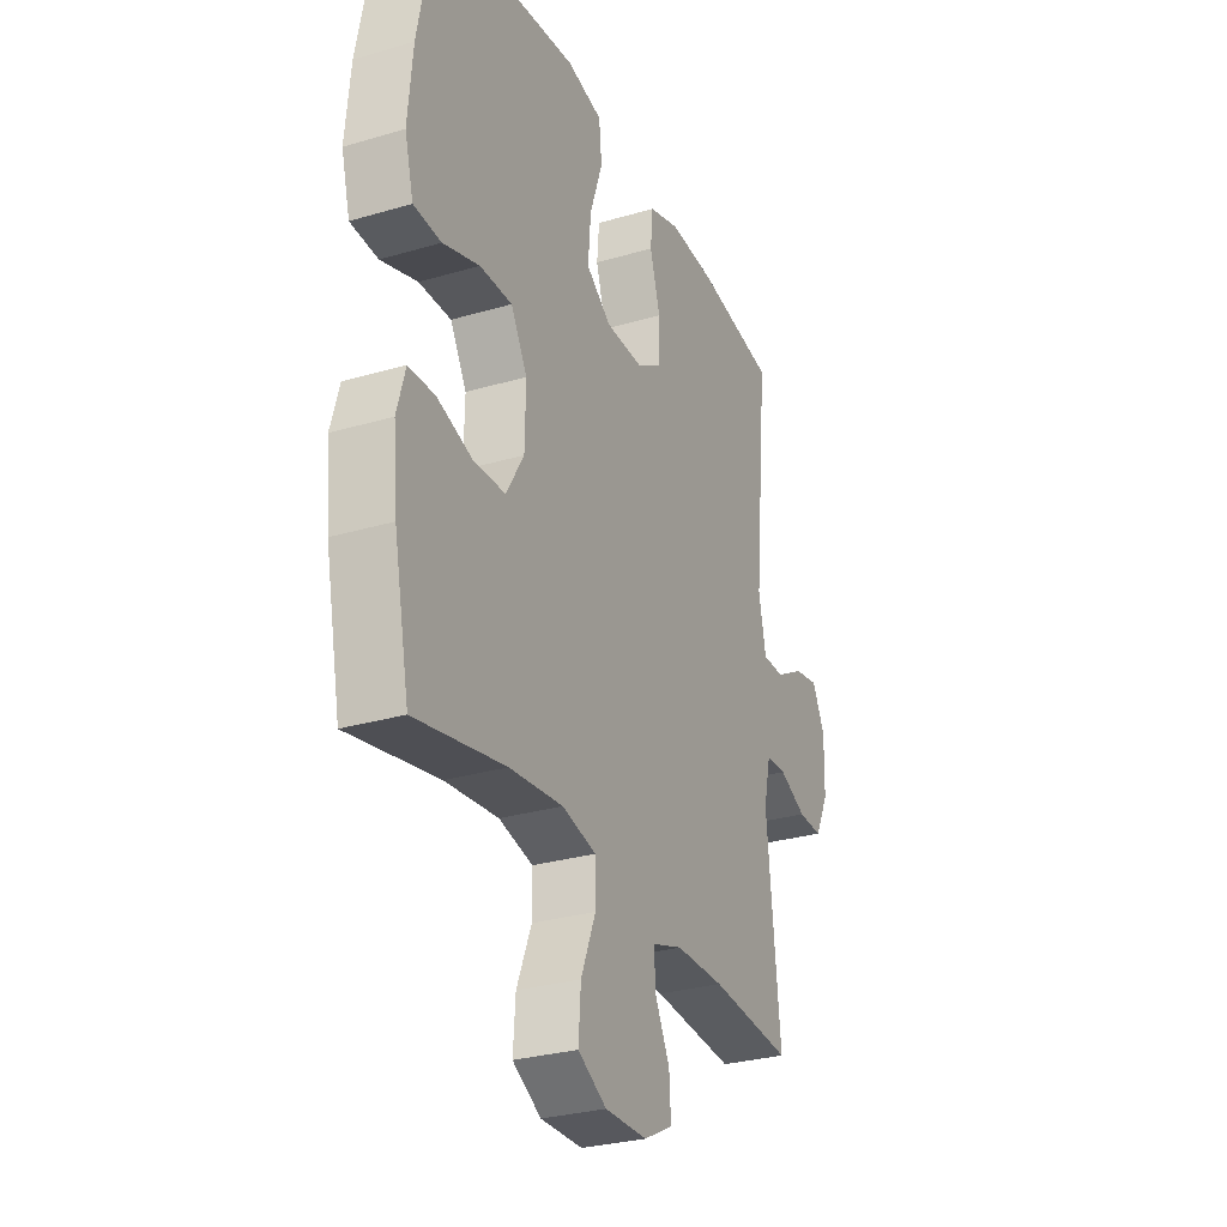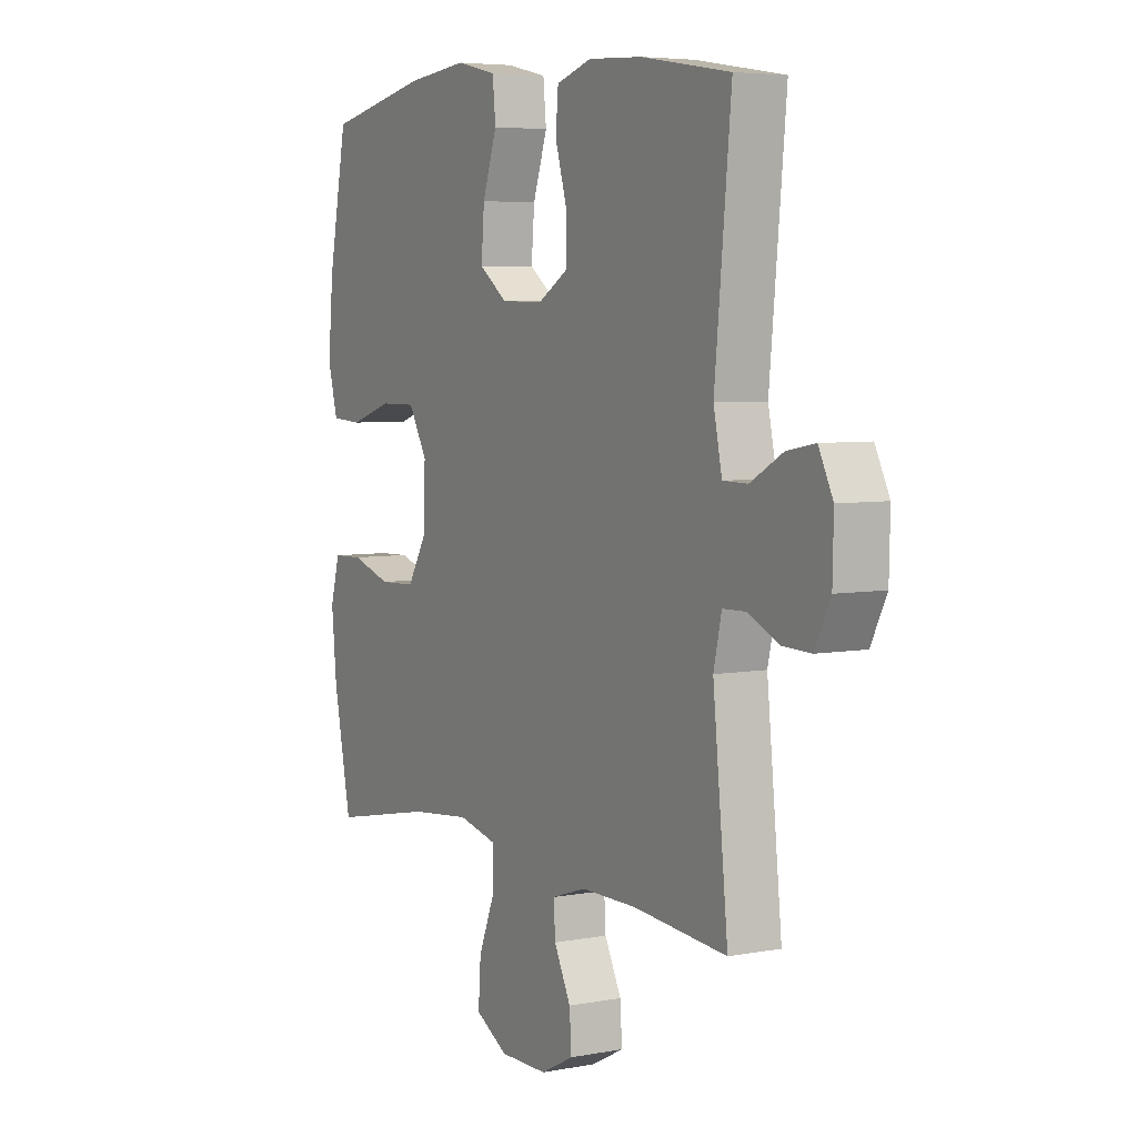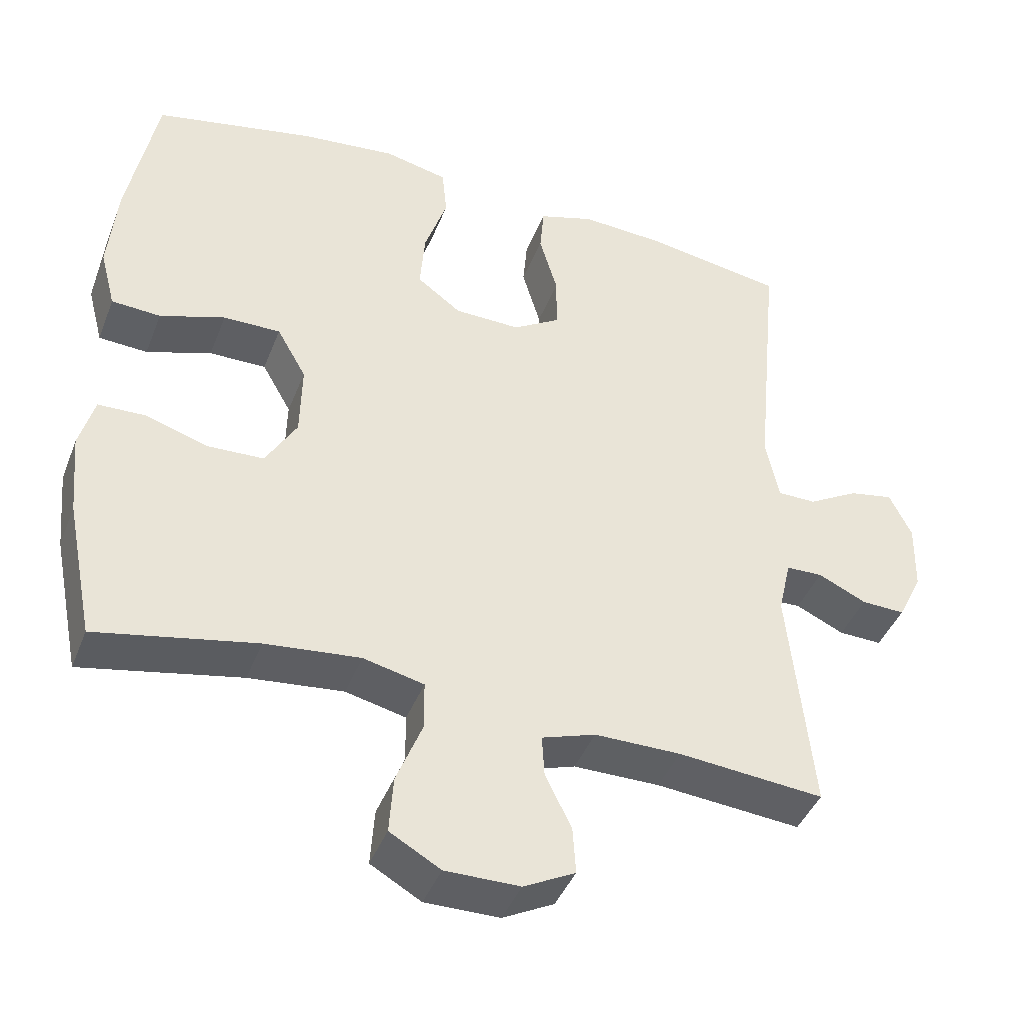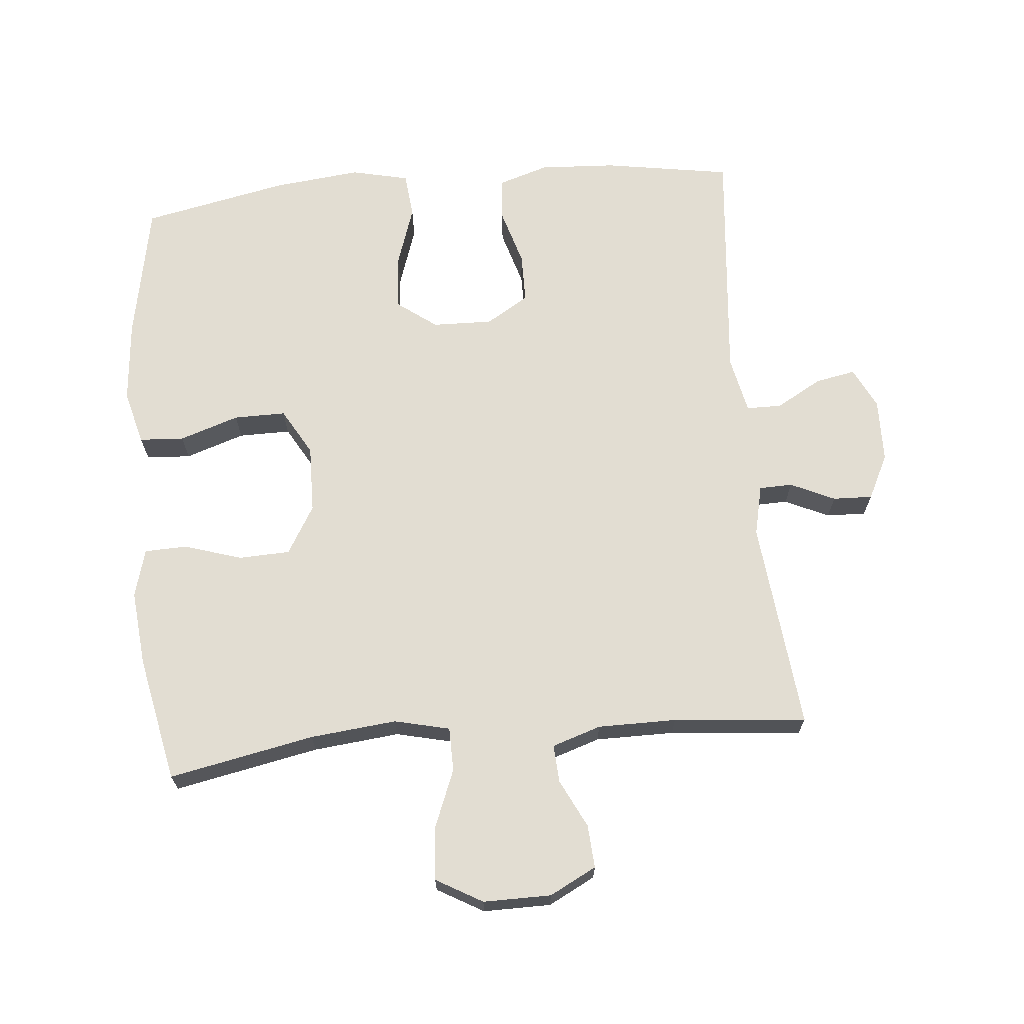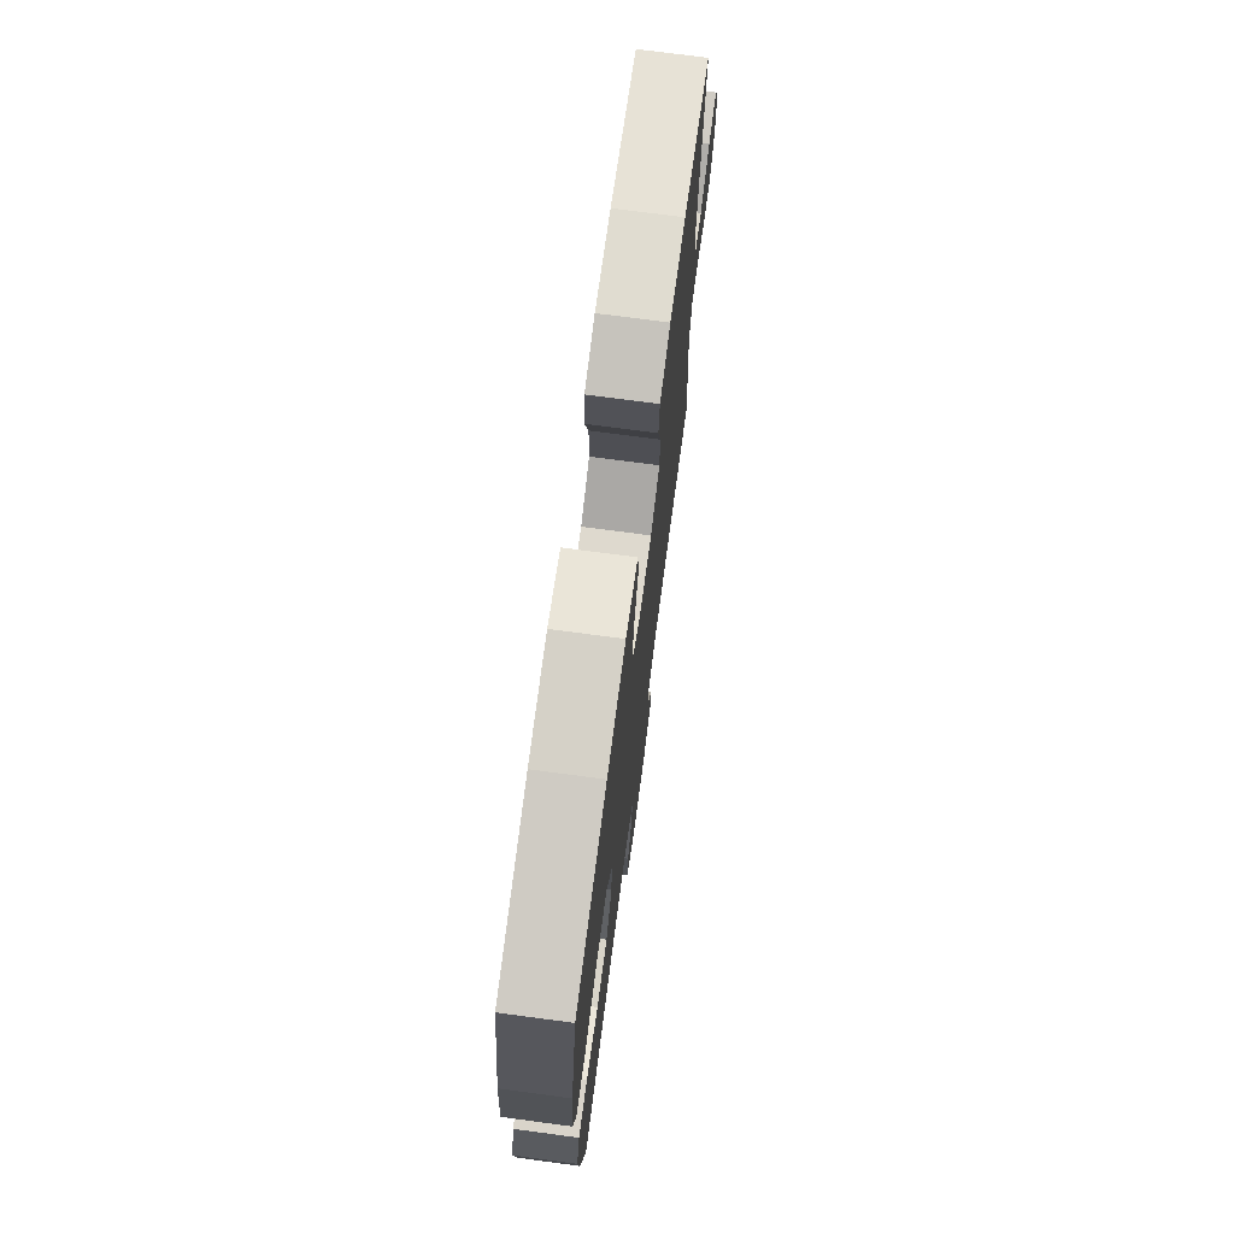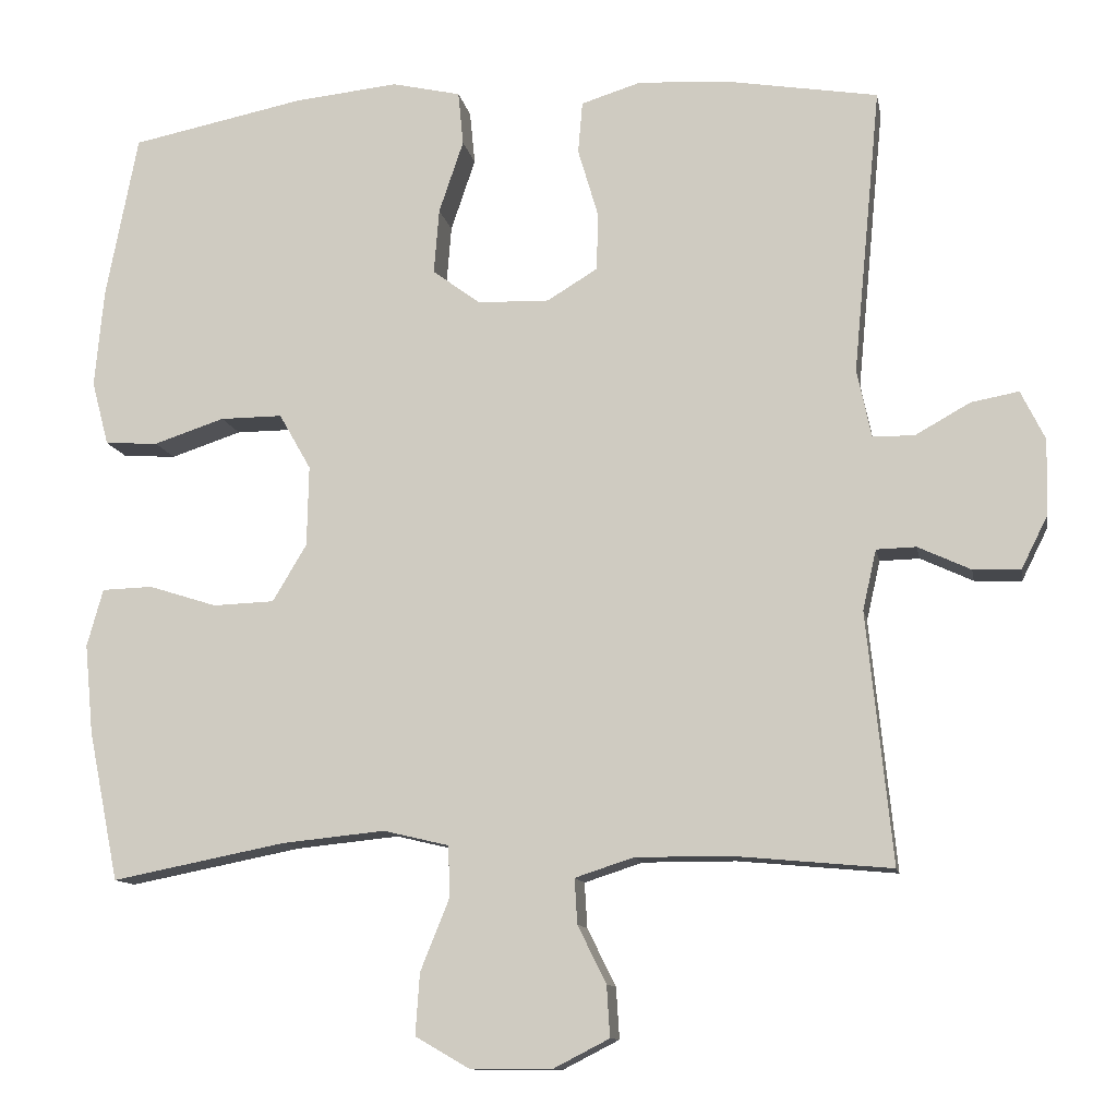
<metadata>
{"format":"obj","ext":"obj","renderer":"f3d","projection":"perspective","resolution":1024,"background":"white","views":[{"elev":-29.0,"azim":113.7,"up":"+Z"},{"elev":5.4,"azim":-120.2,"up":"+Z"},{"elev":-42.0,"azim":159.6,"up":"+Z"},{"elev":68.3,"azim":174.7,"up":"+Y"},{"elev":73.0,"azim":97.6,"up":"+Z"},{"elev":-11.4,"azim":-169.8,"up":"+Z"}]}
</metadata>
<code>
o path614
v -0.2751 0.0375 -0.4573
v -0.1544 0.0375 -0.4572
v -0.07917 0.0375 -0.4817
v -0.08269 0.0375 -0.5397
v -0.1193 0.0375 -0.6137
v -0.1235 0.0375 -0.6795
v -0.05169 0.0375 -0.7164
v 0.05243 0.0375 -0.7167
v 0.1234 0.0375 -0.6761
v 0.1178 0.0375 -0.5966
v 0.08139 0.0375 -0.5061
v 0.08208 0.0375 -0.4385
v 0.1669 0.0375 -0.4185
v 0.2996 0.0375 -0.432
v 0.5226 0.0375 -0.4759
v 0.5614 0.0375 -0.2829
v 0.5722 0.0375 -0.1678
v 0.5515 0.0375 -0.09385
v 0.4861 0.0375 -0.09183
v 0.3984 0.0375 -0.1196
v 0.3196 0.0375 -0.1167
v 0.2758 0.0375 -0.04299
v 0.2736 0.0375 0.06046
v 0.3145 0.0375 0.1322
v 0.3943 0.0375 0.1318
v 0.4853 0.0375 0.1018
v 0.5536 0.0375 0.1059
v 0.5752 0.0375 0.1881
v 0.5636 0.0375 0.3145
v 0.5226 0.0375 0.5258
v 0.2995 0.0375 0.5713
v 0.1656 0.0375 0.5854
v 0.07716 0.0375 0.5652
v 0.07042 0.0375 0.4963
v 0.102 0.0375 0.4029
v 0.1087 0.0375 0.3194
v 0.04744 0.0375 0.2739
v -0.04459 0.0375 0.2716
v -0.1101 0.0375 0.3114
v -0.1108 0.0375 0.3875
v -0.08522 0.0375 0.4741
v -0.09095 0.0375 0.5406
v -0.1678 0.0375 0.5645
v -0.2846 0.0375 0.5579
v -0.4793 0.0375 0.5258
v -0.4441 0.0375 0.1576
v -0.4625 0.0375 0.06973
v -0.5163 0.0375 0.06912
v -0.5868 0.0375 0.1087
v -0.6482 0.0375 0.1202
v -0.6794 0.0375 0.05703
v -0.6772 0.0375 -0.04
v -0.6432 0.0375 -0.1083
v -0.5825 0.0375 -0.1062
v -0.5148 0.0375 -0.07478
v -0.4638 0.0375 -0.07615
v -0.4462 0.0375 -0.1534
v -0.4793 0.0375 -0.4759
v -0.2751 -0.0375 -0.4573
v -0.1544 -0.0375 -0.4572
v -0.07917 -0.0375 -0.4817
v -0.08269 -0.0375 -0.5397
v -0.1193 -0.0375 -0.6137
v -0.1235 -0.0375 -0.6795
v -0.05169 -0.0375 -0.7164
v 0.05243 -0.0375 -0.7167
v 0.1234 -0.0375 -0.6761
v 0.1178 -0.0375 -0.5966
v 0.08139 -0.0375 -0.5061
v 0.08208 -0.0375 -0.4385
v 0.1669 -0.0375 -0.4185
v 0.2996 -0.0375 -0.432
v 0.5226 -0.0375 -0.4759
v 0.5614 -0.0375 -0.2829
v 0.5722 -0.0375 -0.1678
v 0.5515 -0.0375 -0.09385
v 0.4861 -0.0375 -0.09183
v 0.3984 -0.0375 -0.1196
v 0.3196 -0.0375 -0.1167
v 0.2758 -0.0375 -0.04299
v 0.2736 -0.0375 0.06046
v 0.3145 -0.0375 0.1322
v 0.3943 -0.0375 0.1318
v 0.4853 -0.0375 0.1018
v 0.5536 -0.0375 0.1059
v 0.5752 -0.0375 0.1881
v 0.5636 -0.0375 0.3145
v 0.5226 -0.0375 0.5258
v 0.2995 -0.0375 0.5713
v 0.1656 -0.0375 0.5854
v 0.07716 -0.0375 0.5652
v 0.07042 -0.0375 0.4963
v 0.102 -0.0375 0.4029
v 0.1087 -0.0375 0.3194
v 0.04744 -0.0375 0.2739
v -0.04459 -0.0375 0.2716
v -0.1101 -0.0375 0.3114
v -0.1108 -0.0375 0.3875
v -0.08522 -0.0375 0.4741
v -0.09095 -0.0375 0.5406
v -0.1678 -0.0375 0.5645
v -0.2846 -0.0375 0.5579
v -0.4793 -0.0375 0.5258
v -0.4441 -0.0375 0.1576
v -0.4625 -0.0375 0.06973
v -0.5163 -0.0375 0.06912
v -0.5868 -0.0375 0.1087
v -0.6482 -0.0375 0.1202
v -0.6794 -0.0375 0.05703
v -0.6772 -0.0375 -0.04
v -0.6432 -0.0375 -0.1083
v -0.5825 -0.0375 -0.1062
v -0.5148 -0.0375 -0.07478
v -0.4638 -0.0375 -0.07615
v -0.4462 -0.0375 -0.1534
v -0.4793 -0.0375 -0.4759
v -0.05169 0.0375 -0.7164
v 0.05243 0.0375 -0.7167
v 0.1234 0.0375 -0.6761
v 0.1234 0.0375 -0.6761
v -0.1235 0.0375 -0.6795
v -0.1235 0.0375 -0.6795
v -0.1193 0.0375 -0.6137
v 0.1178 0.0375 -0.5966
v -0.08269 0.0375 -0.5397
v 0.08139 0.0375 -0.5061
v -0.07917 0.0375 -0.4817
v -0.07917 0.0375 -0.4817
v 0.08208 0.0375 -0.4385
v 0.08208 0.0375 -0.4385
v -0.1544 0.0375 -0.4572
v -0.4793 0.0375 -0.4759
v -0.4793 0.0375 -0.4759
v -0.2751 0.0375 -0.4573
v 0.2996 0.0375 -0.432
v 0.5226 0.0375 -0.4759
v 0.5226 0.0375 -0.4759
v 0.1669 0.0375 -0.4185
v 0.5614 0.0375 -0.2829
v 0.5722 0.0375 -0.1678
v -0.4462 0.0375 -0.1534
v 0.5515 0.0375 -0.09385
v 0.5515 0.0375 -0.09385
v -0.4638 0.0375 -0.07615
v -0.4638 0.0375 -0.07615
v 0.3984 0.0375 -0.1196
v 0.3196 0.0375 -0.1167
v 0.4861 0.0375 -0.09183
v 0.2758 0.0375 -0.04299
v -0.6772 0.0375 -0.04
v -0.6432 0.0375 -0.1083
v -0.6432 0.0375 -0.1083
v -0.5825 0.0375 -0.1062
v -0.5148 0.0375 -0.07478
v 0.2736 0.0375 0.06046
v -0.6794 0.0375 0.05703
v -0.6482 0.0375 0.1202
v -0.6482 0.0375 0.1202
v -0.4625 0.0375 0.06973
v -0.4625 0.0375 0.06973
v -0.5163 0.0375 0.06912
v 0.3145 0.0375 0.1322
v 0.3145 0.0375 0.1322
v -0.5868 0.0375 0.1087
v -0.4441 0.0375 0.1576
v 0.3943 0.0375 0.1318
v 0.4853 0.0375 0.1018
v 0.5536 0.0375 0.1059
v 0.5536 0.0375 0.1059
v 0.5752 0.0375 0.1881
v 0.04744 0.0375 0.2739
v -0.04459 0.0375 0.2716
v 0.5636 0.0375 0.3145
v -0.1101 0.0375 0.3114
v 0.1087 0.0375 0.3194
v -0.1108 0.0375 0.3875
v 0.102 0.0375 0.4029
v -0.08522 0.0375 0.4741
v 0.07042 0.0375 0.4963
v -0.4793 0.0375 0.5258
v -0.4793 0.0375 0.5258
v -0.09095 0.0375 0.5406
v -0.09095 0.0375 0.5406
v 0.07716 0.0375 0.5652
v 0.07716 0.0375 0.5652
v 0.5226 0.0375 0.5258
v 0.5226 0.0375 0.5258
v -0.1678 0.0375 0.5645
v -0.2846 0.0375 0.5579
v 0.2995 0.0375 0.5713
v 0.1656 0.0375 0.5854
v -0.05169 -0.0375 -0.7164
v 0.05243 -0.0375 -0.7167
v 0.1234 -0.0375 -0.6761
v 0.1234 -0.0375 -0.6761
v -0.1235 -0.0375 -0.6795
v -0.1235 -0.0375 -0.6795
v -0.1193 -0.0375 -0.6137
v 0.1178 -0.0375 -0.5966
v -0.08269 -0.0375 -0.5397
v 0.08139 -0.0375 -0.5061
v -0.07917 -0.0375 -0.4817
v -0.07917 -0.0375 -0.4817
v 0.08208 -0.0375 -0.4385
v 0.08208 -0.0375 -0.4385
v -0.1544 -0.0375 -0.4572
v -0.4793 -0.0375 -0.4759
v -0.4793 -0.0375 -0.4759
v -0.2751 -0.0375 -0.4573
v 0.2996 -0.0375 -0.432
v 0.5226 -0.0375 -0.4759
v 0.5226 -0.0375 -0.4759
v 0.1669 -0.0375 -0.4185
v 0.5614 -0.0375 -0.2829
v 0.5722 -0.0375 -0.1678
v -0.4462 -0.0375 -0.1534
v 0.5515 -0.0375 -0.09385
v 0.5515 -0.0375 -0.09385
v -0.4638 -0.0375 -0.07615
v -0.4638 -0.0375 -0.07615
v 0.3984 -0.0375 -0.1196
v 0.3196 -0.0375 -0.1167
v 0.4861 -0.0375 -0.09183
v 0.2758 -0.0375 -0.04299
v -0.6772 -0.0375 -0.04
v -0.6432 -0.0375 -0.1083
v -0.6432 -0.0375 -0.1083
v -0.5825 -0.0375 -0.1062
v -0.5148 -0.0375 -0.07478
v 0.2736 -0.0375 0.06046
v -0.6794 -0.0375 0.05703
v -0.6482 -0.0375 0.1202
v -0.6482 -0.0375 0.1202
v -0.4625 -0.0375 0.06973
v -0.4625 -0.0375 0.06973
v -0.5163 -0.0375 0.06912
v 0.3145 -0.0375 0.1322
v 0.3145 -0.0375 0.1322
v -0.5868 -0.0375 0.1087
v -0.4441 -0.0375 0.1576
v 0.3943 -0.0375 0.1318
v 0.4853 -0.0375 0.1018
v 0.5536 -0.0375 0.1059
v 0.5536 -0.0375 0.1059
v 0.5752 -0.0375 0.1881
v 0.04744 -0.0375 0.2739
v -0.04459 -0.0375 0.2716
v 0.5636 -0.0375 0.3145
v -0.1101 -0.0375 0.3114
v 0.1087 -0.0375 0.3194
v -0.1108 -0.0375 0.3875
v 0.102 -0.0375 0.4029
v -0.08522 -0.0375 0.4741
v 0.07042 -0.0375 0.4963
v -0.4793 -0.0375 0.5258
v -0.4793 -0.0375 0.5258
v -0.09095 -0.0375 0.5406
v -0.09095 -0.0375 0.5406
v 0.07716 -0.0375 0.5652
v 0.07716 -0.0375 0.5652
v 0.5226 -0.0375 0.5258
v 0.5226 -0.0375 0.5258
v -0.1678 -0.0375 0.5645
v -0.2846 -0.0375 0.5579
v 0.2995 -0.0375 0.5713
v 0.1656 -0.0375 0.5854
f 259 254 266
f 200 198 192
f 228 225 226
f 265 248 261
f 224 213 222
f 192 198 196
f 249 240 247
f 241 242 245
f 253 263 251
f 232 231 239
f 229 225 228
f 250 246 237
f 199 193 194
f 223 215 217
f 214 210 211
f 216 206 224
f 239 231 236
f 248 237 241
f 237 246 230
f 206 216 209
f 265 250 237
f 193 200 192
f 204 213 224
f 247 216 224
f 229 236 225
f 230 247 224
f 234 219 247
f 263 264 251
f 251 264 249
f 201 200 199
f 209 216 207
f 224 206 204
f 255 240 264
f 204 206 202
f 221 215 223
f 222 213 210
f 214 221 210
f 225 236 231
f 247 240 234
f 257 263 253
f 265 237 248
f 234 229 219
f 201 202 200
f 246 247 230
f 240 249 264
f 219 216 247
f 252 250 265
f 245 242 243
f 215 221 214
f 266 254 252
f 236 229 234
f 221 222 210
f 204 202 201
f 266 252 265
f 199 200 193
f 248 241 245
f 7 8 66 65
f 8 120 195 66
f 122 7 65 197
f 5 6 64 63
f 9 10 68 67
f 4 5 63 62
f 10 11 69 68
f 128 4 62 203
f 11 130 205 69
f 2 3 61 60
f 133 1 59 208
f 1 2 60 59
f 14 137 212 72
f 12 13 71 70
f 13 14 72 71
f 15 16 74 73
f 16 17 75 74
f 57 58 116 115
f 17 143 218 75
f 145 57 115 220
f 20 21 79 78
f 19 20 78 77
f 18 19 77 76
f 21 22 80 79
f 52 152 227 110
f 53 54 112 111
f 54 55 113 112
f 55 56 114 113
f 22 23 81 80
f 51 52 110 109
f 158 51 109 233
f 160 48 106 235
f 23 163 238 81
f 49 50 108 107
f 48 49 107 106
f 46 47 105 104
f 25 26 84 83
f 26 169 244 84
f 27 28 86 85
f 24 25 83 82
f 37 38 96 95
f 28 29 87 86
f 38 39 97 96
f 36 37 95 94
f 39 40 98 97
f 35 36 94 93
f 40 41 99 98
f 34 35 93 92
f 181 46 104 256
f 41 183 258 99
f 185 34 92 260
f 29 187 262 87
f 42 43 101 100
f 44 45 103 102
f 43 44 102 101
f 30 31 89 88
f 32 33 91 90
f 31 32 90 89
f 184 191 179
f 125 117 123
f 153 151 150
f 190 186 173
f 149 147 138
f 117 121 123
f 174 172 165
f 166 170 167
f 178 176 188
f 157 164 156
f 154 153 150
f 175 162 171
f 124 119 118
f 148 142 140
f 139 136 135
f 141 149 131
f 164 161 156
f 173 166 162
f 162 155 171
f 131 134 141
f 190 162 175
f 118 117 125
f 129 149 138
f 172 149 141
f 154 150 161
f 155 149 172
f 159 172 144
f 188 176 189
f 176 174 189
f 126 124 125
f 134 132 141
f 149 129 131
f 180 189 165
f 129 127 131
f 146 148 140
f 147 135 138
f 139 135 146
f 150 156 161
f 172 159 165
f 182 178 188
f 190 173 162
f 159 144 154
f 126 125 127
f 171 155 172
f 165 189 174
f 144 172 141
f 177 190 175
f 170 168 167
f 140 139 146
f 191 177 179
f 161 159 154
f 146 135 147
f 129 126 127
f 191 190 177
f 124 118 125
f 173 170 166

</code>
